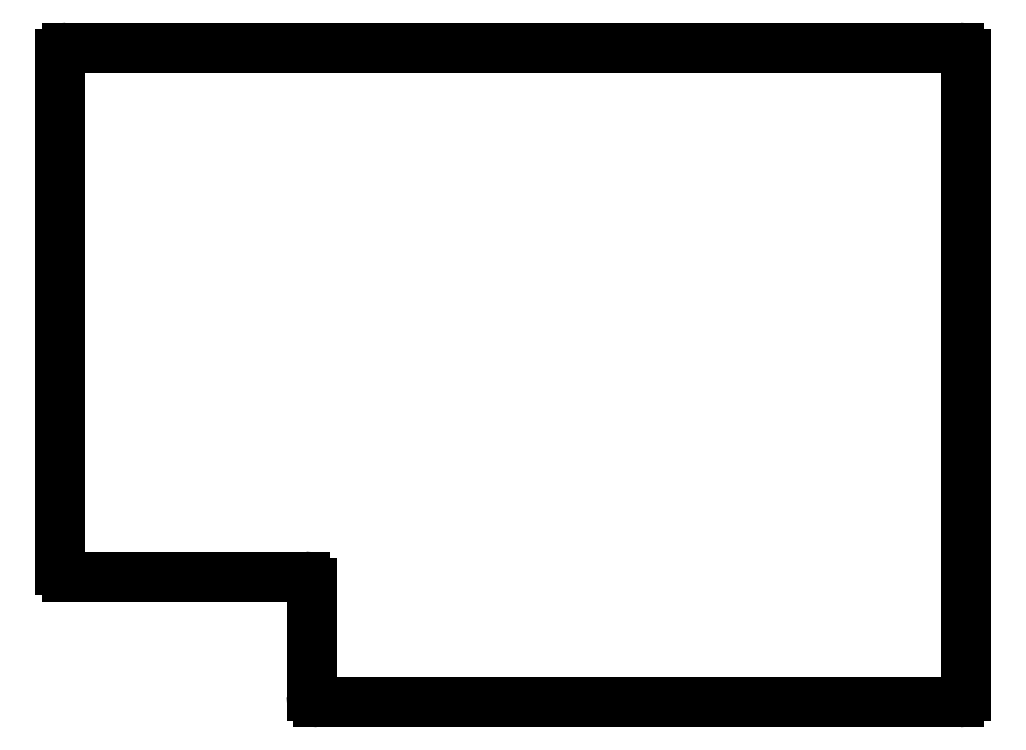
<metadata>
{"format":"dxf","ext":"dxf","renderer":"ezdxf+matplotlib","layout":"modelspace","background":"white","min_lineweight":24,"dpi":150}
</metadata>
<code>
0
SECTION
2
ENTITIES
0
LINE
8
0
10
-11.5
20
67.5
11
-11.5
21
-10.5
0
LINE
8
0
10
-10.5
20
-11.5
11
25.5
21
-11.5
0
LINE
8
0
10
26.5
20
-12.5
11
26.5
21
-29.5
0
LINE
8
0
10
27.5
20
-30.5
11
124.5
21
-30.5
0
LINE
8
0
10
125.5
20
-29.5
11
125.5
21
67.5
0
LINE
8
0
10
124.5
20
68.5
11
-10.5
21
68.5
0
ARC
8
0
10
-10.5
20
-10.5
40
1
50
180
51
270
0
ARC
8
0
10
25.5
20
-12.5
40
1
50
0
51
90
0
ARC
8
0
10
27.5
20
-29.5
40
1
50
180
51
270
0
ARC
8
0
10
124.5
20
-29.5
40
1
50
270
51
0
0
ARC
8
0
10
124.5
20
67.5
40
1
50
0
51
90
0
ARC
8
0
10
-10.5
20
67.5
40
1
50
90
51
180
0
ENDSEC
0
EOF

</code>
